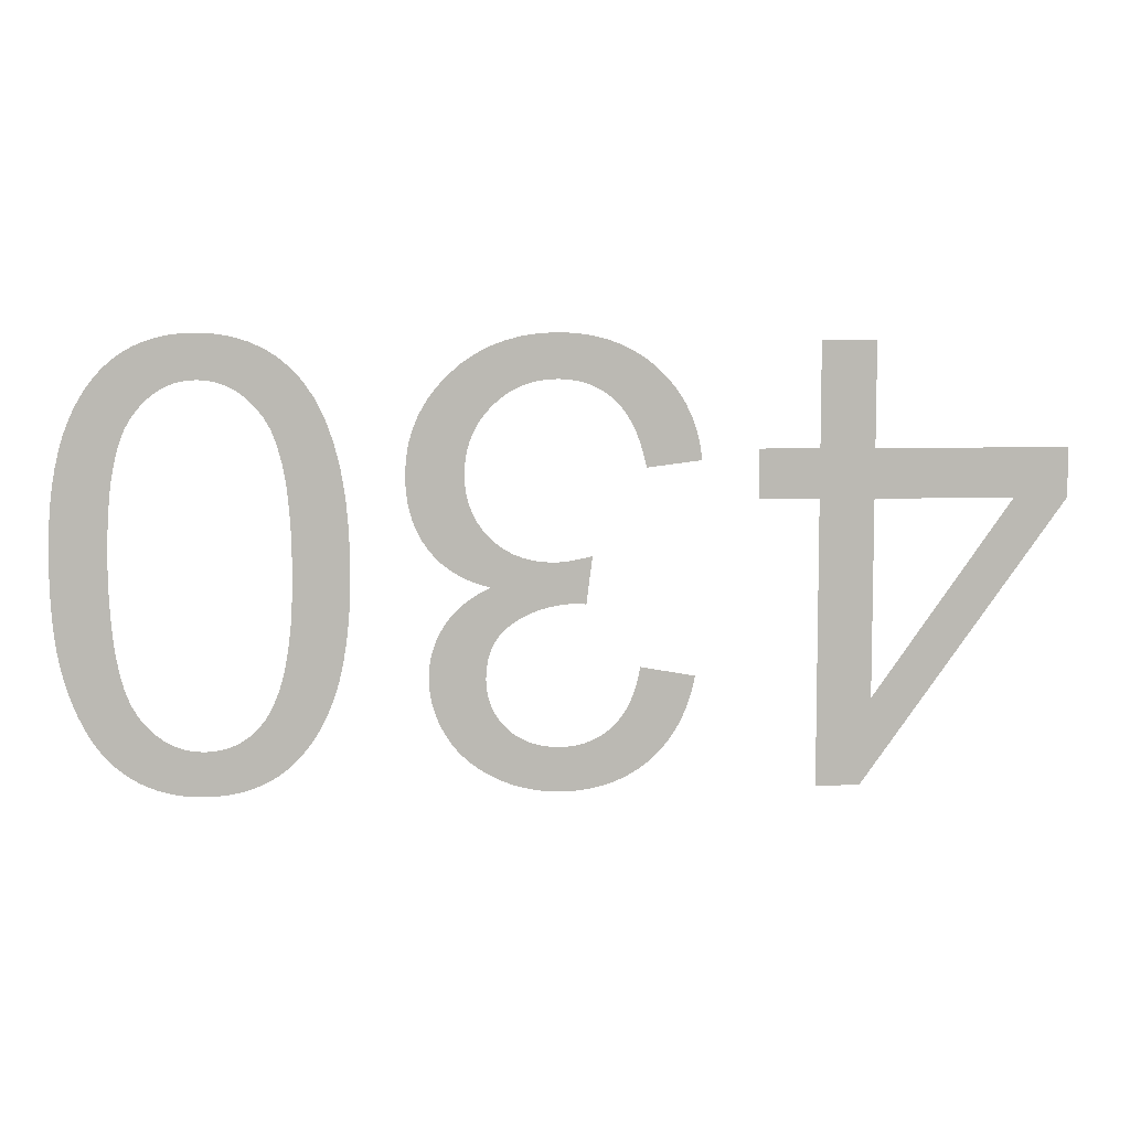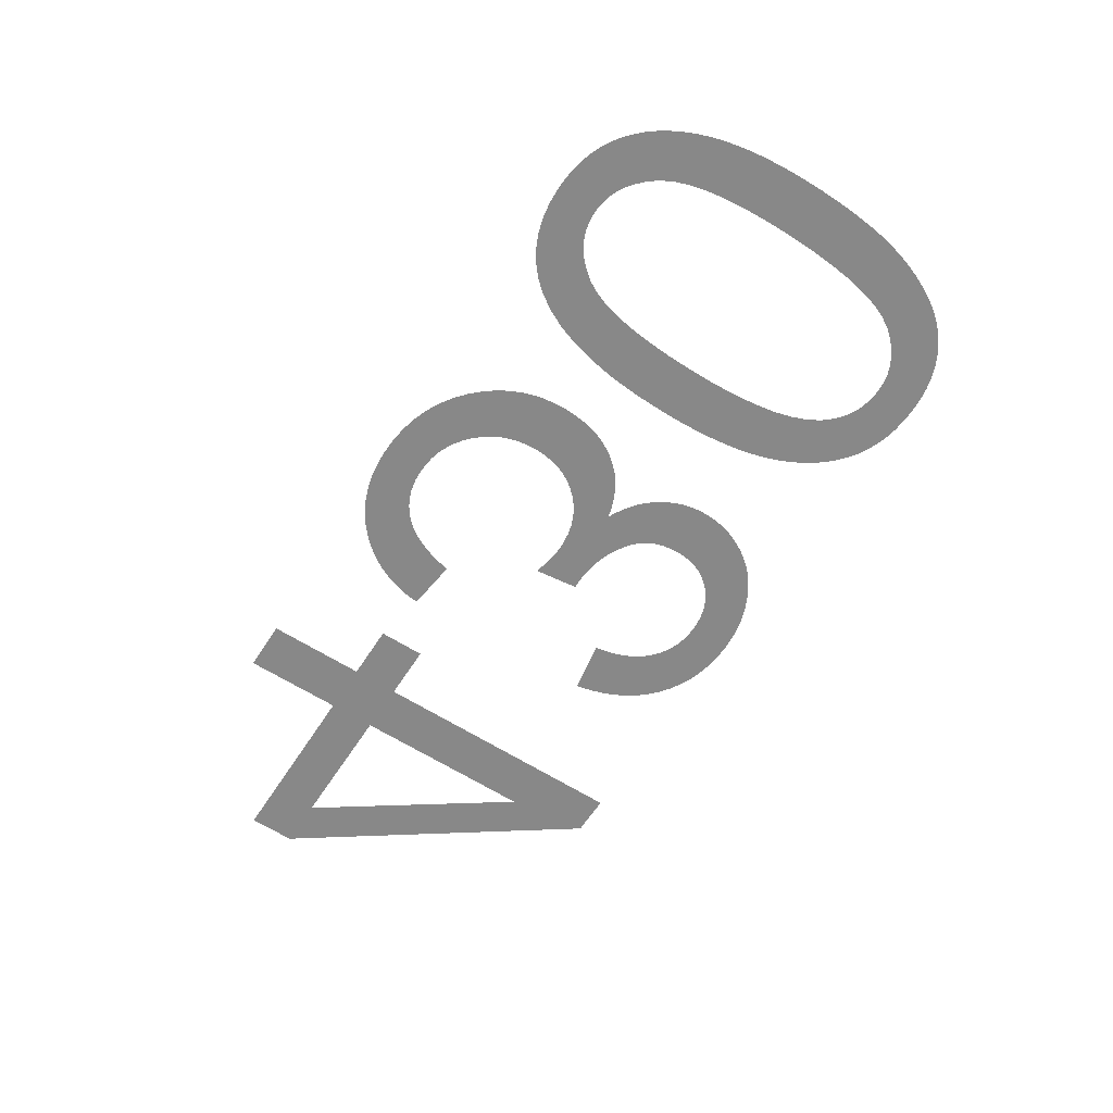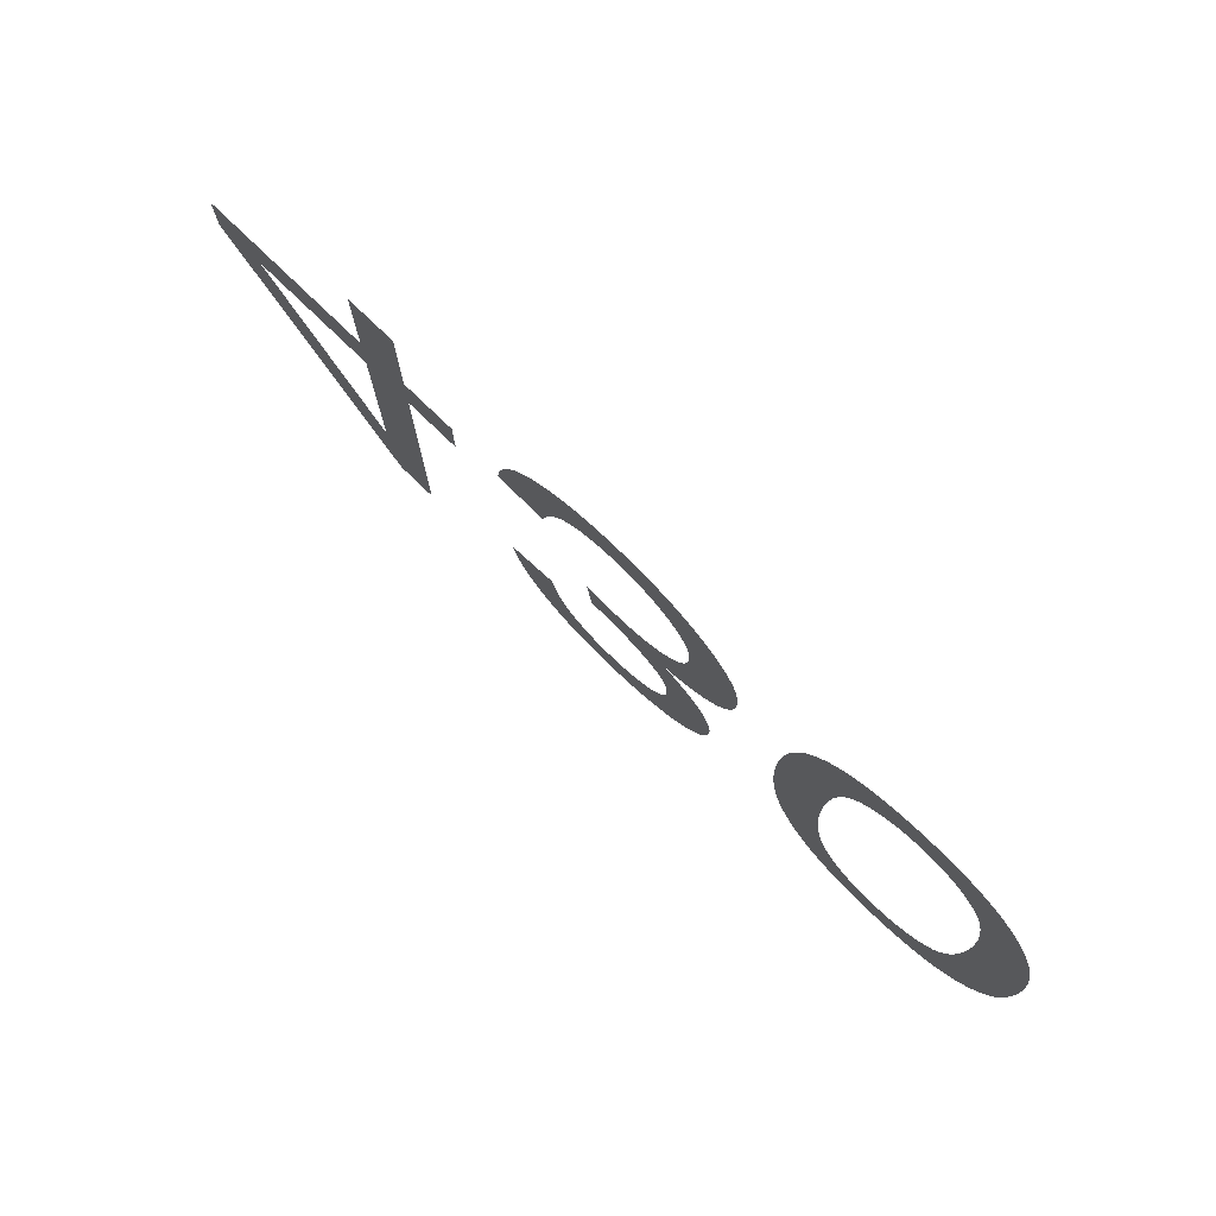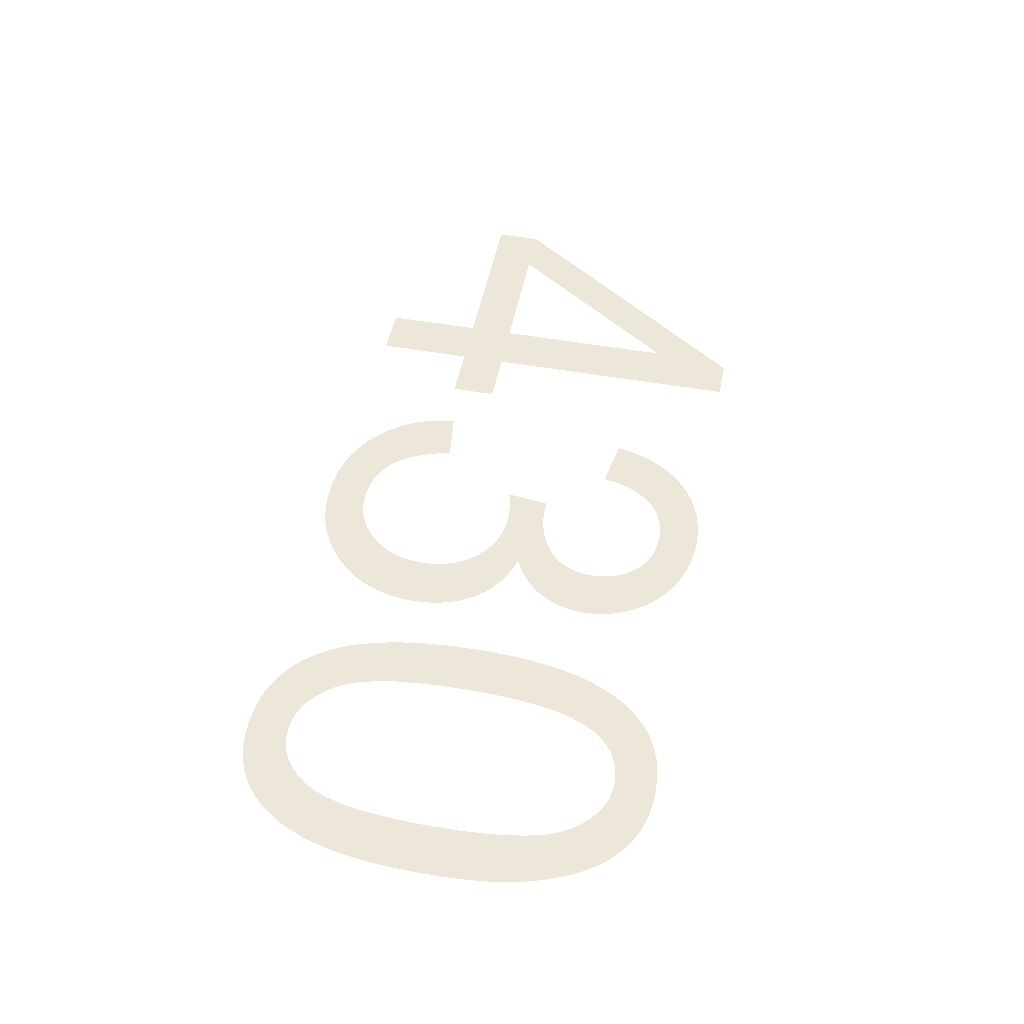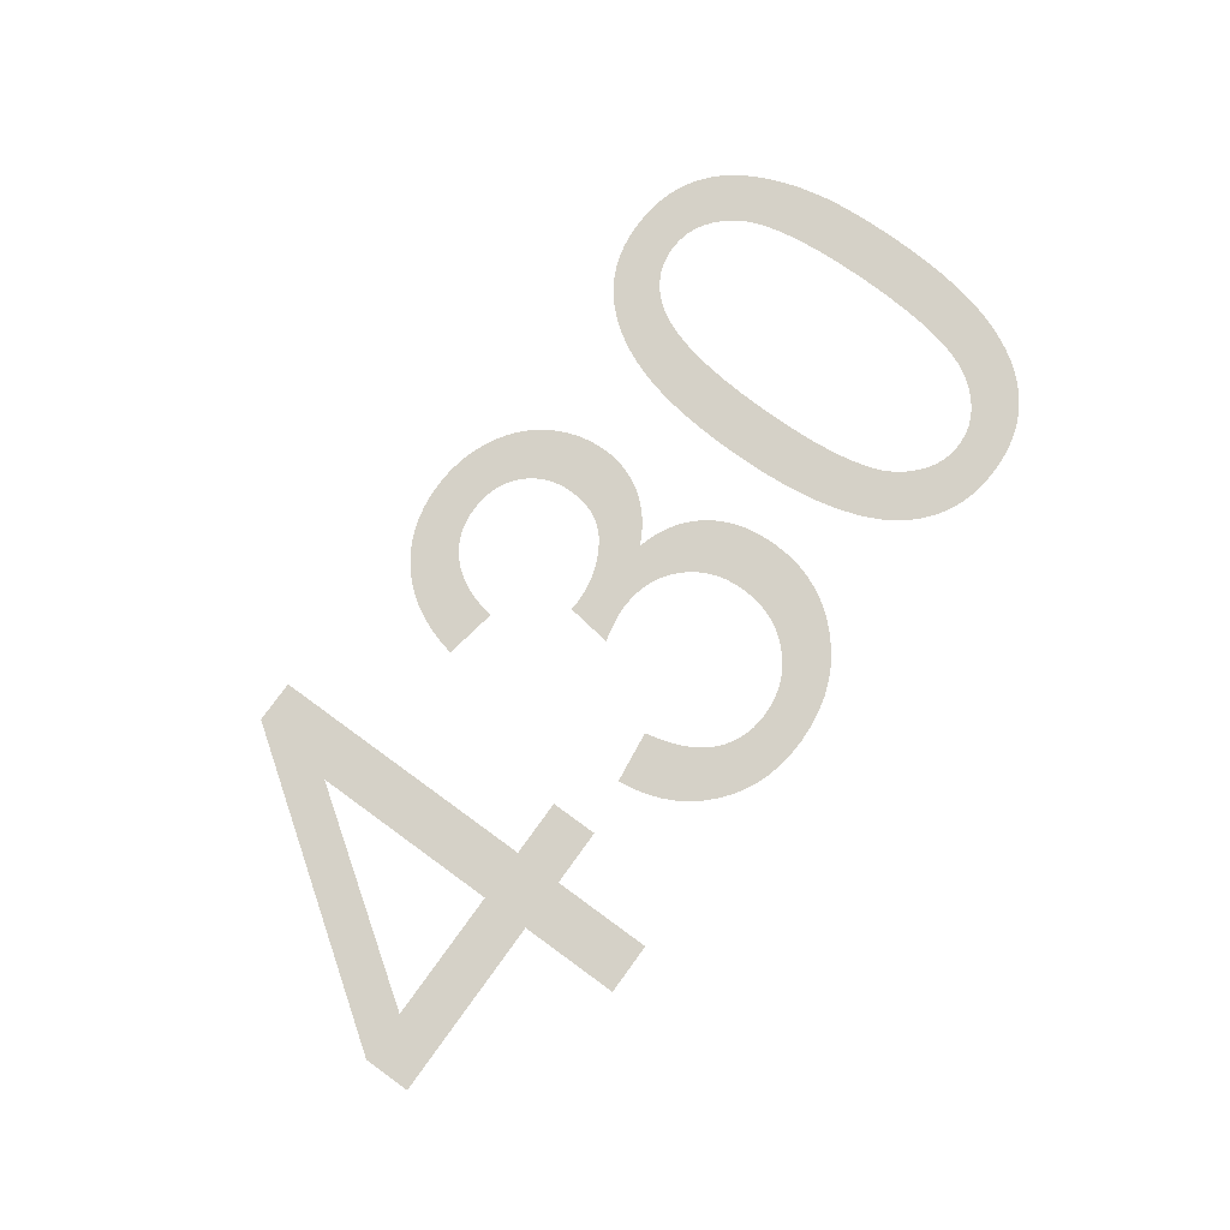
<metadata>
{"format":"obj","ext":"obj","renderer":"f3d","projection":"perspective","resolution":1024,"background":"white","views":[{"elev":7.3,"azim":176.1,"up":"+Z"},{"elev":-62.8,"azim":57.2,"up":"+Y"},{"elev":75.8,"azim":44.2,"up":"+Z"},{"elev":49.8,"azim":101.1,"up":"+Y"},{"elev":78.9,"azim":-54.0,"up":"+Y"}]}
</metadata>
<code>
v -0.01813 0 0
v -0.01813 0 -0.00765
v -0.01378 0 -0.00765
v -0.01378 0 -0.01125
v -0.01813 0 -0.01125
v -0.01813 0 -0.03205
v -0.02133 0 -0.03205
v -0.03603 0 -0.01125
v -0.03603 0 -0.00765
v -0.02208 0 -0.00765
v -0.02208 0 0
v -0.03215 0 -0.01125
v -0.02208 0 -0.02568
v -0.02208 0 -0.01125
v -0.009564 0 -0.007341
v -0.009305 0 -0.006292
v -0.008949 0 -0.005304
v -0.008496 0 -0.004376
v -0.007945 0 -0.003509
v -0.007296 0 -0.002702
v -0.00655 0 -0.001956
v -0.005725 0 -0.001291
v -0.004843 0 -0.0007285
v -0.003902 0 -0.0002682
v -0.002903 0 8.974e-05
v -0.001845 0 0.0003454
v -0.0007296 0 0.0004989
v 0.0004445 0 0.00055
v 0.001746 0 0.0004904
v 0.002981 0 0.0003117
v 0.004151 0 1.376e-05
v 0.005255 0 -0.0004033
v 0.006292 0 -0.0009396
v 0.007264 0 -0.001595
v 0.00817 0 -0.00237
v 0.00898 0 -0.00323
v 0.009666 0 -0.004142
v 0.01023 0 -0.005107
v 0.01066 0 -0.006124
v 0.01098 0 -0.007193
v 0.01116 0 -0.008315
v 0.01123 0 -0.009488
v 0.01119 0 -0.01035
v 0.0111 0 -0.01118
v 0.01094 0 -0.01196
v 0.01072 0 -0.0127
v 0.01043 0 -0.01339
v 0.01008 0 -0.01405
v 0.009663 0 -0.01466
v 0.009191 0 -0.01522
v 0.008666 0 -0.01573
v 0.00809 0 -0.01617
v 0.007461 0 -0.01656
v 0.00678 0 -0.01689
v 0.006046 0 -0.01717
v 0.005261 0 -0.01738
v 0.005863 0 -0.01769
v 0.006422 0 -0.01802
v 0.006937 0 -0.01837
v 0.007409 0 -0.01876
v 0.007836 0 -0.01918
v 0.00822 0 -0.01962
v 0.008561 0 -0.02009
v 0.008856 0 -0.02059
v 0.009106 0 -0.0211
v 0.009311 0 -0.02162
v 0.00947 0 -0.02216
v 0.009584 0 -0.02272
v 0.009652 0 -0.02329
v 0.009675 0 -0.02387
v 0.009651 0 -0.02449
v 0.00958 0 -0.0251
v 0.00946 0 -0.0257
v 0.009293 0 -0.02629
v 0.009079 0 -0.02687
v 0.008817 0 -0.02744
v 0.008507 0 -0.028
v 0.008152 0 -0.02854
v 0.007754 0 -0.02905
v 0.007315 0 -0.02952
v 0.006833 0 -0.02996
v 0.006308 0 -0.03036
v 0.005741 0 -0.03074
v 0.005132 0 -0.03107
v 0.004494 0 -0.03137
v 0.003838 0 -0.03163
v 0.003166 0 -0.03183
v 0.002476 0 -0.03199
v 0.00177 0 -0.03211
v 0.001046 0 -0.03218
v 0.0003062 0 -0.0322
v -0.0007541 0 -0.03216
v -0.001764 0 -0.03202
v -0.002722 0 -0.0318
v -0.00363 0 -0.03149
v -0.004487 0 -0.03109
v -0.005294 0 -0.0306
v -0.006049 0 -0.03003
v -0.006742 0 -0.02937
v -0.00736 0 -0.02864
v -0.007903 0 -0.02784
v -0.008371 0 -0.02696
v -0.008764 0 -0.02601
v -0.009082 0 -0.02499
v -0.009325 0 -0.0239
v -0.005375 0 -0.0232
v -0.005228 0 -0.02399
v -0.005037 0 -0.02473
v -0.004801 0 -0.0254
v -0.004521 0 -0.02602
v -0.004197 0 -0.02657
v -0.003828 0 -0.02707
v -0.003414 0 -0.02751
v -0.002963 0 -0.02789
v -0.002481 0 -0.02822
v -0.001968 0 -0.02848
v -0.001423 0 -0.02869
v -0.0008472 0 -0.02883
v -0.0002403 0 -0.02892
v 0.0003977 0 -0.02895
v 0.00104 0 -0.02892
v 0.001648 0 -0.02883
v 0.00222 0 -0.02869
v 0.002759 0 -0.02849
v 0.003262 0 -0.02823
v 0.003731 0 -0.02791
v 0.004166 0 -0.02753
v 0.004553 0 -0.02711
v 0.00488 0 -0.02666
v 0.005148 0 -0.02618
v 0.005357 0 -0.02567
v 0.005506 0 -0.02513
v 0.005595 0 -0.02456
v 0.005625 0 -0.02395
v 0.005584 0 -0.0232
v 0.005461 0 -0.02251
v 0.005257 0 -0.02188
v 0.004971 0 -0.0213
v 0.004602 0 -0.02078
v 0.004152 0 -0.02032
v 0.003621 0 -0.01992
v 0.003038 0 -0.01957
v 0.002435 0 -0.01927
v 0.001811 0 -0.01903
v 0.001167 0 -0.01885
v 0.0005021 0 -0.01871
v -0.0001829 0 -0.01863
v -0.0008883 0 -0.01861
v -0.0009599 0 -0.01861
v -0.001038 0 -0.01861
v -0.001122 0 -0.01861
v -0.001212 0 -0.01862
v -0.001309 0 -0.01863
v -0.001412 0 -0.01864
v -0.001521 0 -0.01865
v -0.001957 0 -0.0152
v -0.001495 0 -0.01532
v -0.001054 0 -0.01541
v -0.0006362 0 -0.01549
v -0.0002405 0 -0.01556
v 0.0001331 0 -0.0156
v 0.0004843 0 -0.01563
v 0.0008133 0 -0.01564
v 0.001573 0 -0.0156
v 0.002293 0 -0.01549
v 0.002975 0 -0.01531
v 0.003617 0 -0.01506
v 0.00422 0 -0.01474
v 0.004783 0 -0.01434
v 0.005308 0 -0.01388
v 0.005777 0 -0.01335
v 0.006173 0 -0.01279
v 0.006498 0 -0.01219
v 0.00675 0 -0.01155
v 0.006931 0 -0.01087
v 0.007039 0 -0.01015
v 0.007075 0 -0.009398
v 0.007036 0 -0.008604
v 0.00692 0 -0.007848
v 0.006727 0 -0.007128
v 0.006456 0 -0.006447
v 0.006107 0 -0.005802
v 0.005682 0 -0.005196
v 0.005179 0 -0.004627
v 0.004618 0 -0.004115
v 0.004021 0 -0.003683
v 0.003388 0 -0.003329
v 0.002718 0 -0.003054
v 0.002011 0 -0.002857
v 0.001267 0 -0.002739
v 0.0004867 0 -0.0027
v -0.0001722 0 -0.00273
v -0.0008006 0 -0.00282
v -0.001398 0 -0.002969
v -0.001966 0 -0.003178
v -0.002503 0 -0.003447
v -0.003009 0 -0.003776
v -0.003486 0 -0.004165
v -0.003927 0 -0.004621
v -0.004331 0 -0.005153
v -0.004696 0 -0.005761
v -0.005023 0 -0.006445
v -0.005312 0 -0.007204
v -0.005563 0 -0.008039
v -0.005775 0 -0.00895
v -0.009725 0 -0.00845
v 0.01519 0 -0.01333
v 0.01538 0 -0.01106
v 0.01571 0 -0.008989
v 0.01616 0 -0.007123
v 0.01674 0 -0.005461
v 0.01745 0 -0.004003
v 0.0183 0 -0.00275
v 0.01909 0 -0.001874
v 0.01997 0 -0.001134
v 0.02093 0 -0.0005276
v 0.02197 0 -5.612e-05
v 0.02309 0 0.0002806
v 0.02429 0 0.0004827
v 0.02558 0 0.00055
v 0.02656 0 0.0005116
v 0.02749 0 0.0003966
v 0.02837 0 0.0002048
v 0.0292 0 -6.378e-05
v 0.02998 0 -0.000409
v 0.03072 0 -0.000831
v 0.0314 0 -0.00133
v 0.03204 0 -0.001899
v 0.03263 0 -0.002534
v 0.03317 0 -0.003235
v 0.03366 0 -0.004
v 0.03411 0 -0.004831
v 0.03451 0 -0.005728
v 0.03487 0 -0.006689
v 0.03517 0 -0.007728
v 0.03543 0 -0.008855
v 0.03565 0 -0.01007
v 0.03581 0 -0.01137
v 0.03593 0 -0.01277
v 0.036 0 -0.01425
v 0.03603 0 -0.01581
v 0.03601 0 -0.01714
v 0.03597 0 -0.01838
v 0.03589 0 -0.01954
v 0.03579 0 -0.02063
v 0.03566 0 -0.02163
v 0.03549 0 -0.02255
v 0.0353 0 -0.02339
v 0.03509 0 -0.02418
v 0.03485 0 -0.02493
v 0.03459 0 -0.02565
v 0.0343 0 -0.02633
v 0.034 0 -0.02698
v 0.03367 0 -0.02759
v 0.03333 0 -0.02816
v 0.03295 0 -0.0287
v 0.03255 0 -0.02921
v 0.03212 0 -0.02967
v 0.03166 0 -0.0301
v 0.03117 0 -0.03049
v 0.03066 0 -0.03085
v 0.03011 0 -0.03116
v 0.02954 0 -0.03144
v 0.02894 0 -0.03167
v 0.02832 0 -0.03186
v 0.02767 0 -0.03201
v 0.027 0 -0.03212
v 0.0263 0 -0.03218
v 0.02558 0 -0.0322
v 0.0246 0 -0.03216
v 0.02367 0 -0.03205
v 0.0228 0 -0.03186
v 0.02197 0 -0.03159
v 0.02119 0 -0.03125
v 0.02045 0 -0.03083
v 0.01977 0 -0.03033
v 0.01913 0 -0.02976
v 0.01855 0 -0.02913
v 0.018 0 -0.02843
v 0.01751 0 -0.02767
v 0.01706 0 -0.02684
v 0.01665 0 -0.02594
v 0.01629 0 -0.02498
v 0.01598 0 -0.02394
v 0.01572 0 -0.02281
v 0.01551 0 -0.02159
v 0.01534 0 -0.02028
v 0.01522 0 -0.01888
v 0.01515 0 -0.01739
v 0.01513 0 -0.01581
v 0.01922 0 -0.01798
v 0.01934 0 -0.01993
v 0.01955 0 -0.02168
v 0.01983 0 -0.02323
v 0.0202 0 -0.02457
v 0.02066 0 -0.02571
v 0.02119 0 -0.02665
v 0.02168 0 -0.02726
v 0.02221 0 -0.02778
v 0.02279 0 -0.0282
v 0.02341 0 -0.02853
v 0.02407 0 -0.02876
v 0.02478 0 -0.0289
v 0.02553 0 -0.02895
v 0.0263 0 -0.0289
v 0.02704 0 -0.02874
v 0.02773 0 -0.02847
v 0.02839 0 -0.0281
v 0.02901 0 -0.02762
v 0.02959 0 -0.02704
v 0.03014 0 -0.02635
v 0.03062 0 -0.02549
v 0.03104 0 -0.02443
v 0.03137 0 -0.02314
v 0.03164 0 -0.02164
v 0.03182 0 -0.01992
v 0.03194 0 -0.01798
v 0.03198 0 -0.01583
v 0.03194 0 -0.01368
v 0.03182 0 -0.01174
v 0.03164 0 -0.01002
v 0.03137 0 -0.008523
v 0.03103 0 -0.007237
v 0.03062 0 -0.006167
v 0.03013 0 -0.005313
v 0.02958 0 -0.004619
v 0.029 0 -0.004033
v 0.02839 0 -0.003553
v 0.02774 0 -0.00318
v 0.02705 0 -0.002913
v 0.02633 0 -0.002753
v 0.02558 0 -0.0027
v 0.02482 0 -0.002753
v 0.0241 0 -0.002912
v 0.02341 0 -0.003178
v 0.02276 0 -0.003549
v 0.02215 0 -0.004027
v 0.02157 0 -0.004611
v 0.02102 0 -0.005302
v 0.02053 0 -0.006153
v 0.02012 0 -0.007222
v 0.01978 0 -0.008509
v 0.01951 0 -0.01001
v 0.01933 0 -0.01173
v 0.01921 0 -0.01367
v 0.01918 0 -0.01583
f 5 6 7
f 10 11 1
f 2 3 4
f 2 4 5
f 2 5 13
f 1 2 13
f 1 13 14
f 10 1 14
f 9 10 14
f 9 14 12
f 8 9 12
f 7 8 12
f 7 12 13
f 5 7 13
f 104 105 106
f 104 106 107
f 155 156 157
f 155 157 158
f 154 155 158
f 153 154 158
f 152 153 158
f 152 158 159
f 151 152 159
f 150 151 159
f 149 150 159
f 148 149 159
f 148 159 160
f 147 148 160
f 147 160 161
f 146 147 161
f 146 161 162
f 146 162 163
f 145 146 163
f 145 163 164
f 144 145 164
f 144 164 165
f 143 144 165
f 143 165 166
f 142 143 166
f 142 166 167
f 205 206 15
f 204 205 15
f 204 15 16
f 203 204 16
f 203 16 17
f 202 203 17
f 202 17 18
f 201 202 18
f 201 18 19
f 201 19 20
f 200 201 20
f 200 20 21
f 199 200 21
f 199 21 22
f 198 199 22
f 198 22 23
f 197 198 23
f 197 23 24
f 196 197 24
f 196 24 25
f 195 196 25
f 194 195 25
f 194 25 26
f 193 194 26
f 193 26 27
f 192 193 27
f 192 27 28
f 191 192 28
f 191 28 29
f 190 191 29
f 190 29 30
f 189 190 30
f 188 189 30
f 188 30 31
f 187 188 31
f 187 31 32
f 186 187 32
f 186 32 33
f 185 186 33
f 185 33 34
f 184 185 34
f 184 34 35
f 183 184 35
f 183 35 36
f 182 183 36
f 182 36 37
f 181 182 37
f 181 37 38
f 180 181 38
f 180 38 39
f 179 180 39
f 179 39 40
f 179 40 41
f 178 179 41
f 178 41 42
f 177 178 42
f 177 42 43
f 176 177 43
f 176 43 44
f 175 176 44
f 175 44 45
f 175 45 46
f 174 175 46
f 174 46 47
f 173 174 47
f 173 47 48
f 173 48 49
f 172 173 49
f 172 49 50
f 172 50 51
f 171 172 51
f 171 51 52
f 170 171 52
f 170 52 53
f 170 53 54
f 169 170 54
f 169 54 55
f 168 169 55
f 168 55 56
f 167 168 56
f 142 167 56
f 141 142 56
f 140 141 56
f 140 56 57
f 140 57 58
f 139 140 58
f 139 58 59
f 139 59 60
f 138 139 60
f 138 60 61
f 138 61 62
f 137 138 62
f 137 62 63
f 137 63 64
f 136 137 64
f 136 64 65
f 136 65 66
f 136 66 67
f 135 136 67
f 135 67 68
f 135 68 69
f 134 135 69
f 134 69 70
f 134 70 71
f 133 134 71
f 133 71 72
f 133 72 73
f 132 133 73
f 132 73 74
f 131 132 74
f 131 74 75
f 131 75 76
f 130 131 76
f 130 76 77
f 130 77 78
f 129 130 78
f 129 78 79
f 128 129 79
f 128 79 80
f 128 80 81
f 127 128 81
f 127 81 82
f 126 127 82
f 126 82 83
f 126 83 84
f 125 126 84
f 125 84 85
f 124 125 85
f 124 85 86
f 123 124 86
f 123 86 87
f 123 87 88
f 122 123 88
f 122 88 89
f 121 122 89
f 121 89 90
f 120 121 90
f 120 90 91
f 119 120 91
f 119 91 92
f 118 119 92
f 118 92 93
f 117 118 93
f 117 93 94
f 116 117 94
f 116 94 95
f 115 116 95
f 115 95 96
f 114 115 96
f 114 96 97
f 113 114 97
f 113 97 98
f 112 113 98
f 112 98 99
f 111 112 99
f 111 99 100
f 110 111 100
f 110 100 101
f 109 110 101
f 109 101 102
f 108 109 102
f 108 102 103
f 107 108 103
f 104 107 103
f 252 312 313
f 251 252 313
f 250 251 313
f 250 313 314
f 249 250 314
f 248 249 314
f 247 248 314
f 247 314 315
f 246 247 315
f 245 246 315
f 245 315 316
f 244 245 316
f 243 244 316
f 243 316 317
f 242 243 317
f 242 317 318
f 241 242 318
f 240 241 318
f 240 318 319
f 239 240 319
f 239 319 320
f 238 239 320
f 237 238 320
f 237 320 321
f 236 237 321
f 236 321 322
f 235 236 322
f 234 235 322
f 234 322 323
f 233 234 323
f 232 233 323
f 232 323 324
f 231 232 324
f 231 324 325
f 230 231 325
f 229 230 325
f 229 325 326
f 228 229 326
f 228 326 327
f 227 228 327
f 226 227 327
f 226 327 328
f 225 226 328
f 225 328 329
f 224 225 329
f 223 224 329
f 223 329 330
f 222 223 330
f 222 330 331
f 221 222 331
f 221 331 332
f 220 221 332
f 219 220 332
f 218 219 332
f 217 218 332
f 216 217 332
f 215 216 332
f 214 215 332
f 213 214 332
f 213 332 333
f 213 333 334
f 213 334 335
f 213 335 336
f 213 336 337
f 213 337 338
f 213 338 339
f 312 252 253
f 312 253 254
f 312 254 255
f 311 312 255
f 311 255 256
f 311 256 257
f 310 311 257
f 310 257 258
f 310 258 259
f 309 310 259
f 309 259 260
f 309 260 261
f 308 309 261
f 308 261 262
f 308 262 263
f 307 308 263
f 307 263 264
f 307 264 265
f 306 307 265
f 306 265 266
f 306 266 267
f 305 306 267
f 305 267 268
f 304 305 268
f 304 268 269
f 303 304 269
f 303 269 270
f 303 270 271
f 302 303 271
f 302 271 272
f 301 302 272
f 301 272 273
f 300 301 273
f 300 273 274
f 300 274 275
f 299 300 275
f 299 275 276
f 298 299 276
f 298 276 277
f 298 277 278
f 297 298 278
f 297 278 279
f 297 279 280
f 296 297 280
f 296 280 281
f 295 296 281
f 295 281 282
f 295 282 283
f 294 295 283
f 294 283 284
f 294 284 285
f 293 294 285
f 293 285 286
f 292 293 286
f 292 286 287
f 292 287 288
f 291 292 288
f 291 288 289
f 346 291 289
f 346 289 290
f 345 346 290
f 345 290 207
f 344 345 207
f 344 207 208
f 343 344 208
f 343 208 209
f 342 343 209
f 342 209 210
f 341 342 210
f 341 210 211
f 340 341 211
f 340 211 212
f 339 340 212
f 213 339 212

</code>
